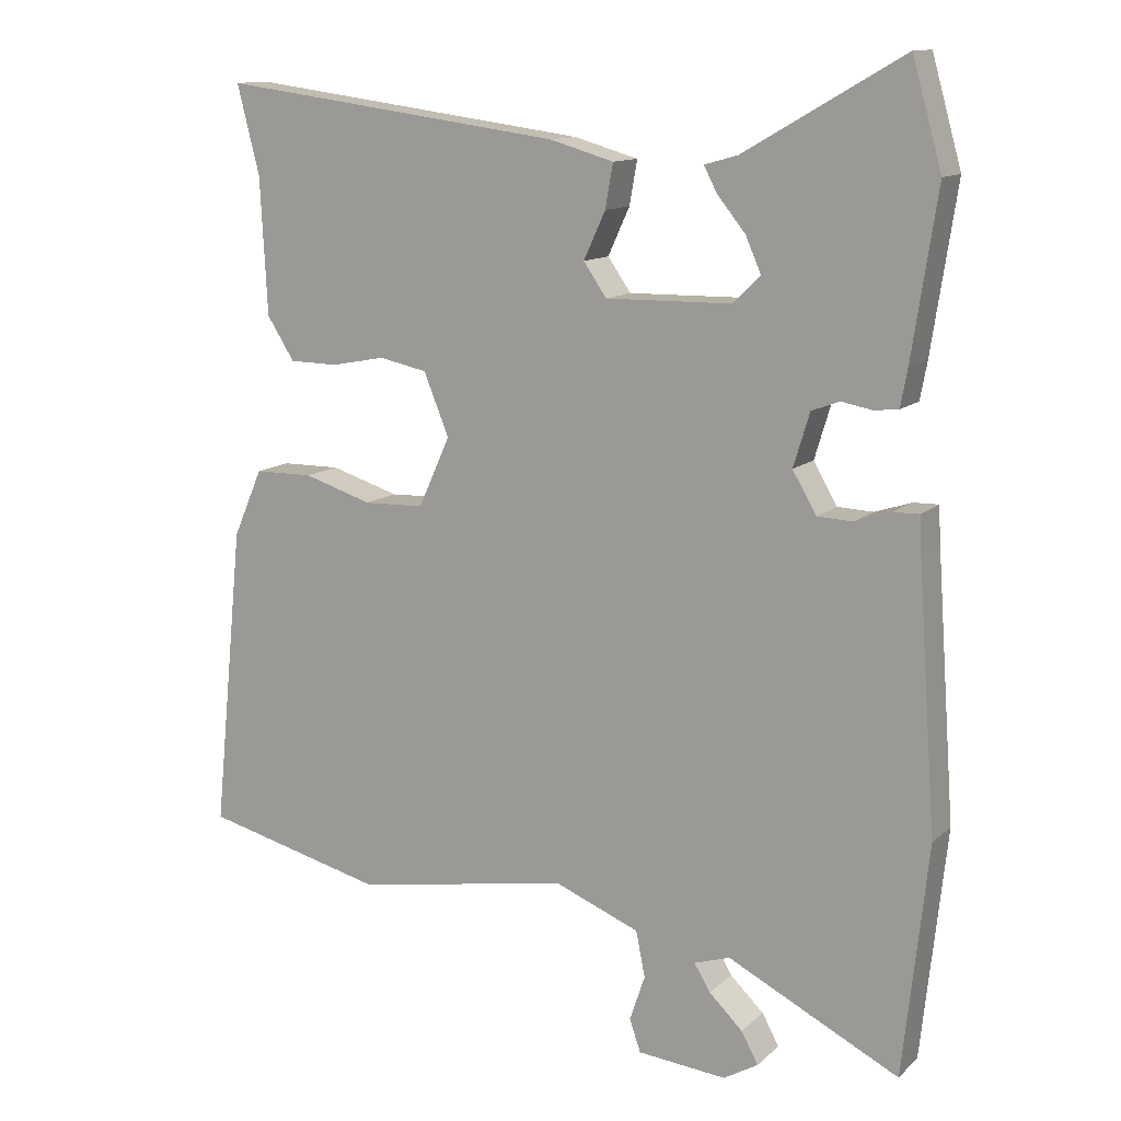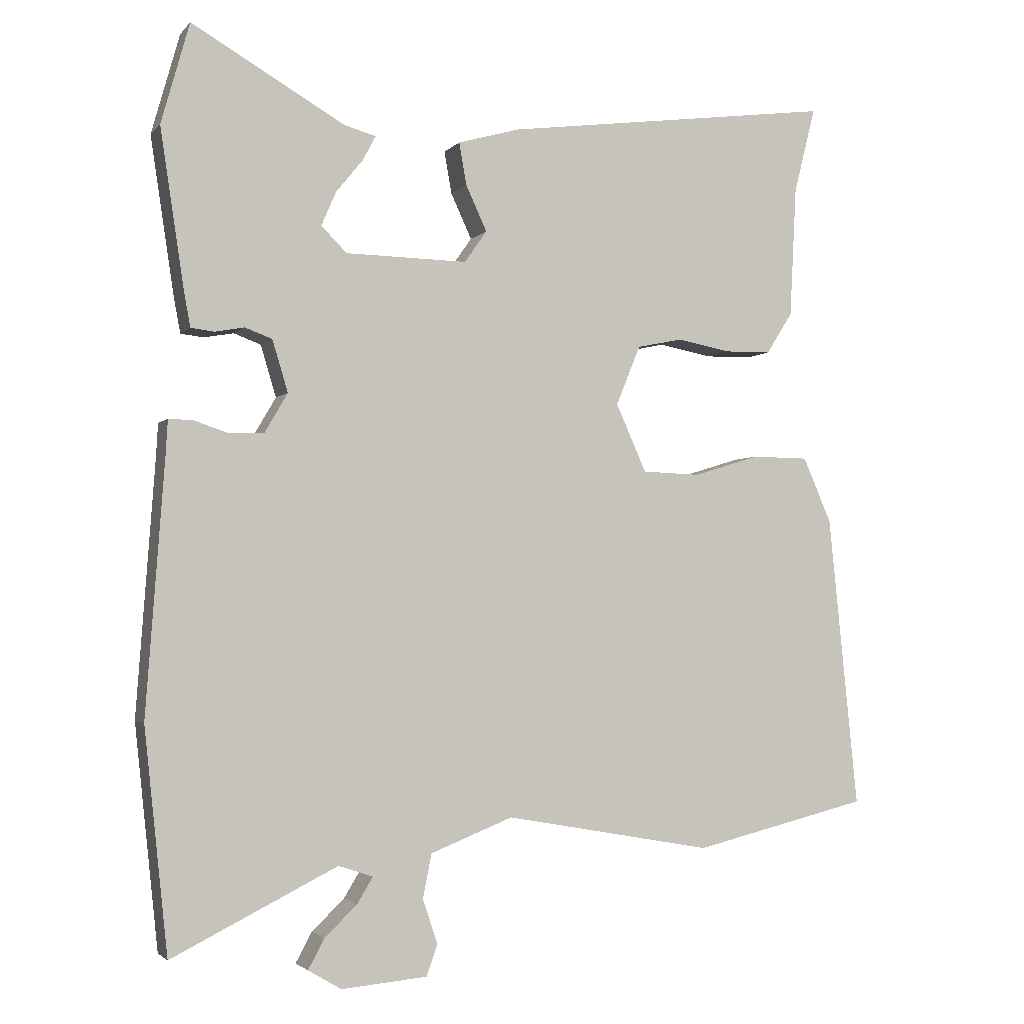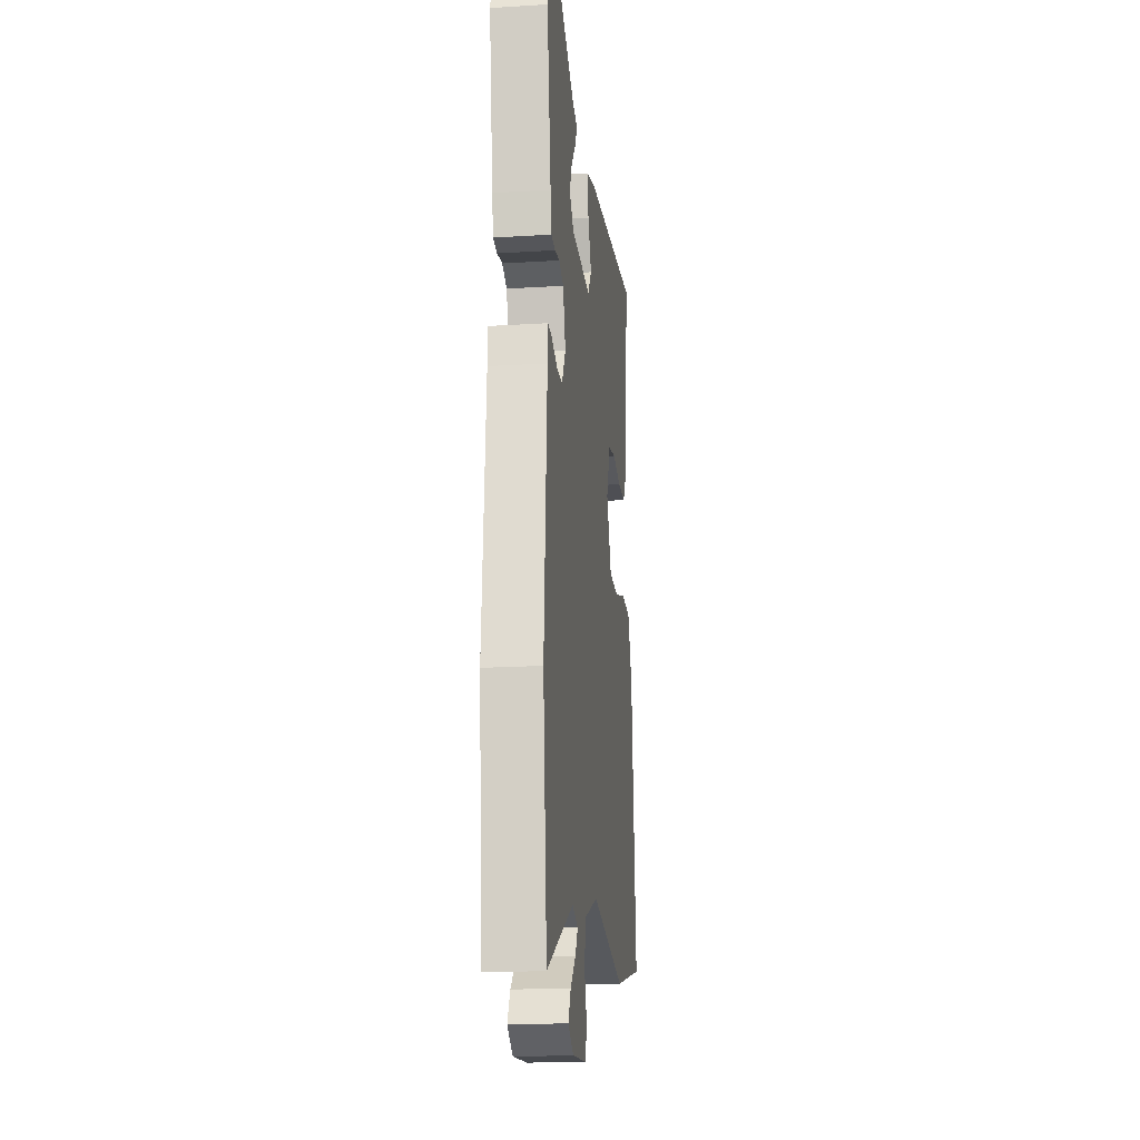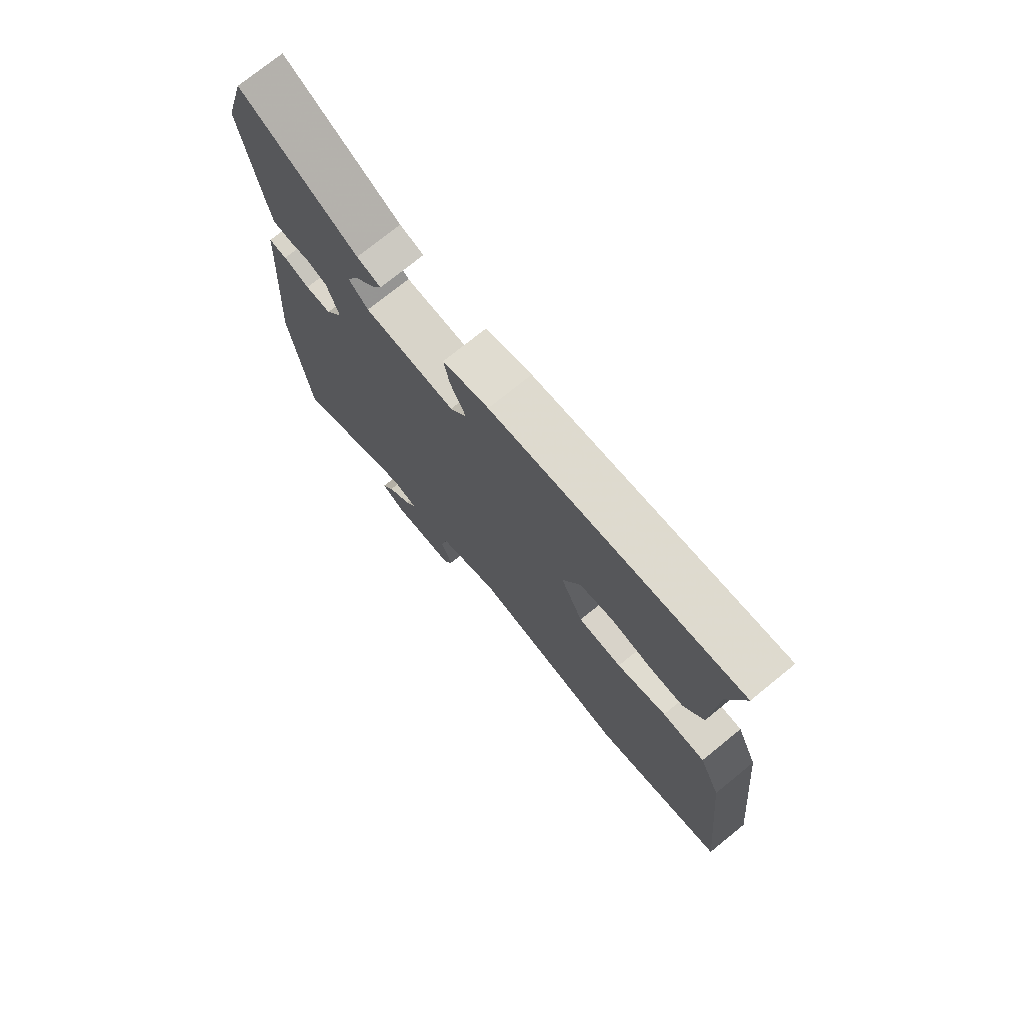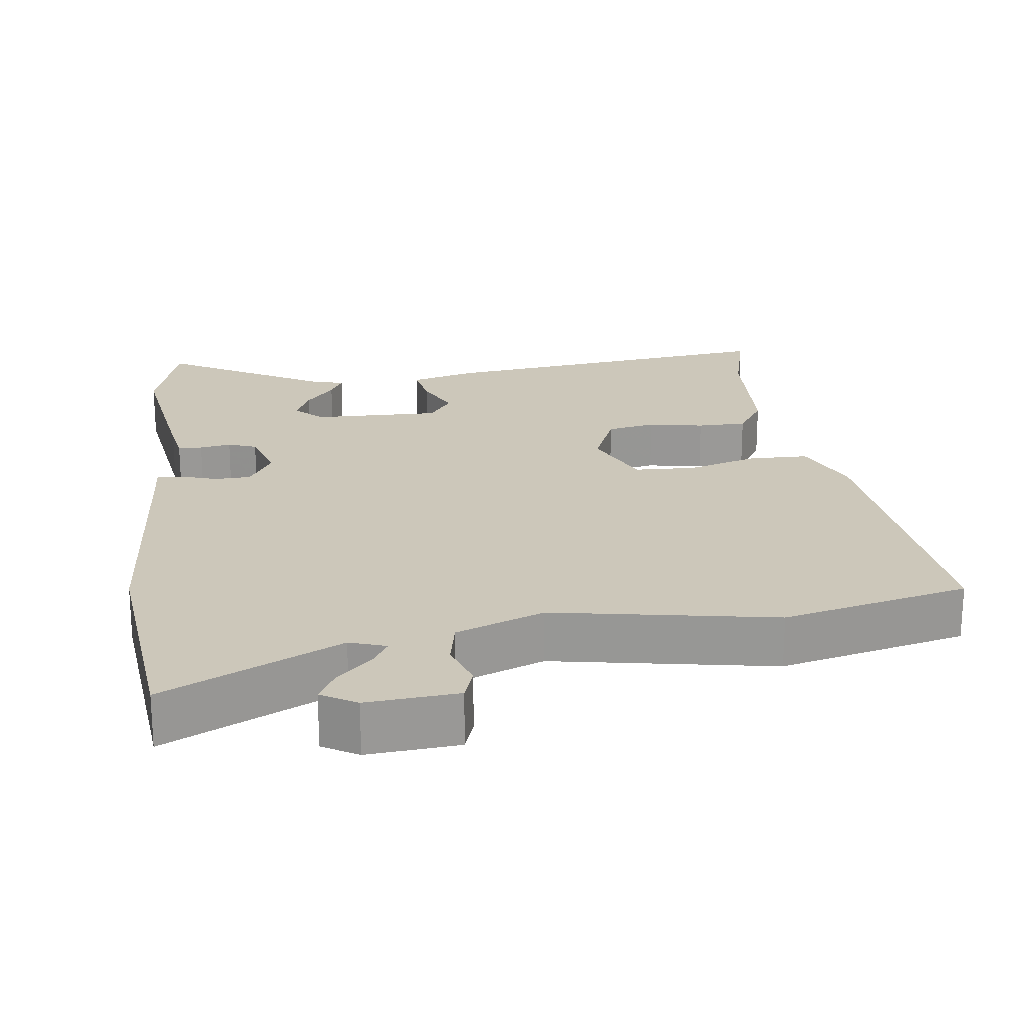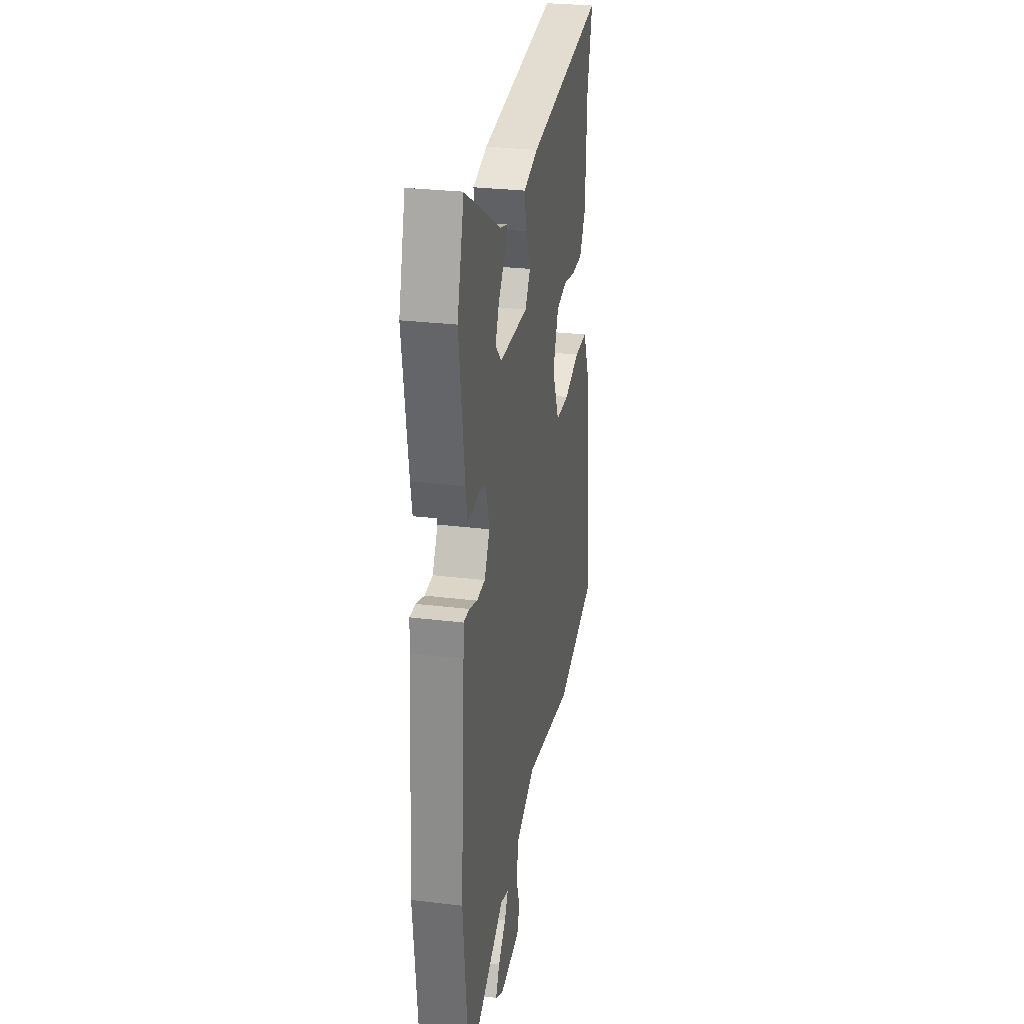
<metadata>
{"format":"obj","ext":"obj","renderer":"f3d","projection":"perspective","resolution":1024,"background":"white","views":[{"elev":12.5,"azim":28.1,"up":"+Z"},{"elev":-2.7,"azim":160.1,"up":"+Z"},{"elev":-19.1,"azim":96.6,"up":"+Z"},{"elev":74.9,"azim":-129.1,"up":"+Z"},{"elev":21.5,"azim":172.8,"up":"+Y"},{"elev":28.1,"azim":100.5,"up":"+Z"}]}
</metadata>
<code>
v 0.517 0.07 -0.34
v 0.482 0.07 -0.668
v 0.238 0.07 -0.547
v 0.187 0.07 -0.564
v 0.21 0.07 -0.602
v 0.258 0.07 -0.648
v 0.282 0.07 -0.692
v 0.233 0.07 -0.721
v 0.106 0.07 -0.71
v 0.09 0.07 -0.664
v 0.112 0.07 -0.599
v 0.099 0.07 -0.534
v -0.023 0.07 -0.486
v -0.331 0.07 -0.541
v -0.591 0.07 -0.478
v -0.547 0.07 -0.045
v -0.505 0.07 0.051
v -0.421 0.07 0.052
v -0.323 0.07 0.022
v -0.237 0.07 0.025
v -0.192 0.07 0.125
v -0.228 0.07 0.213
v -0.296 0.07 0.227
v -0.374 0.07 0.212
v -0.443 0.07 0.213
v -0.482 0.07 0.274
v -0.492 0.07 0.468
v -0.524 0.07 0.594
v -0.033 0.07 0.529
v 0.058 0.07 0.503
v 0.047 0.07 0.441
v 0.016 0.07 0.374
v 0.049 0.07 0.327
v 0.229 0.07 0.33
v 0.267 0.07 0.368
v 0.245 0.07 0.418
v 0.205 0.07 0.467
v 0.186 0.07 0.503
v 0.233 0.07 0.516
v 0.459 0.07 0.646
v 0.501 0.07 0.497
v 0.466 0.07 0.266
v 0.456 0.07 0.212
v 0.422 0.07 0.208
v 0.378 0.07 0.216
v 0.338 0.07 0.201
v 0.315 0.07 0.125
v 0.349 0.07 0.067
v 0.4 0.07 0.065
v 0.451 0.07 0.082
v 0.487 0.07 0.083
v 0.49 0.07 0.031
v 0.517 0 -0.34
v 0.482 0 -0.668
v 0.238 0 -0.547
v 0.187 0 -0.564
v 0.21 0 -0.602
v 0.258 0 -0.648
v 0.282 0 -0.692
v 0.233 0 -0.721
v 0.106 0 -0.71
v 0.09 0 -0.664
v 0.112 0 -0.599
v 0.099 0 -0.534
v -0.023 0 -0.486
v -0.331 0 -0.541
v -0.591 0 -0.478
v -0.547 0 -0.045
v -0.505 0 0.051
v -0.421 0 0.052
v -0.323 0 0.022
v -0.237 0 0.025
v -0.192 0 0.125
v -0.228 0 0.213
v -0.296 0 0.227
v -0.374 0 0.212
v -0.443 0 0.213
v -0.482 0 0.274
v -0.492 0 0.468
v -0.524 0 0.594
v -0.033 0 0.529
v 0.058 0 0.503
v 0.047 0 0.441
v 0.016 0 0.374
v 0.049 0 0.327
v 0.229 0 0.33
v 0.267 0 0.368
v 0.245 0 0.418
v 0.205 0 0.467
v 0.186 0 0.503
v 0.233 0 0.516
v 0.459 0 0.646
v 0.501 0 0.497
v 0.466 0 0.266
v 0.456 0 0.212
v 0.422 0 0.208
v 0.378 0 0.216
v 0.338 0 0.201
v 0.315 0 0.125
v 0.349 0 0.067
v 0.4 0 0.065
v 0.451 0 0.082
v 0.487 0 0.083
v 0.49 0 0.031
f 49 50 51 52
f 48 49 52 1
f 47 48 1 2
f 42 43 44 45
f 42 45 46
f 39 40 41 42
f 39 42 46
f 36 37 38 39
f 35 36 39
f 35 39 46
f 34 35 46 47
f 29 30 31 32
f 27 28 29 32
f 27 32 33
f 26 27 33
f 23 24 25 26
f 22 23 26 33
f 21 22 33 34
f 16 17 18 19
f 16 19 20
f 13 14 15 16
f 12 13 16 20
f 8 9 10 11
f 8 11 12
f 5 6 7 8
f 4 5 8 12
f 3 4 12 20
f 20 21 34 47
f 2 3 20 47
f 104 103 102 101
f 53 104 101 100
f 54 53 100 99
f 97 96 95 94
f 98 97 94
f 94 93 92 91
f 98 94 91
f 91 90 89 88
f 91 88 87
f 98 91 87
f 99 98 87 86
f 84 83 82 81
f 84 81 80 79
f 85 84 79
f 85 79 78
f 78 77 76 75
f 85 78 75 74
f 86 85 74 73
f 71 70 69 68
f 72 71 68
f 68 67 66 65
f 72 68 65 64
f 63 62 61 60
f 64 63 60
f 60 59 58 57
f 64 60 57 56
f 72 64 56 55
f 99 86 73 72
f 99 72 55 54
f 1 53 54 2
f 2 54 55 3
f 3 55 56 4
f 4 56 57 5
f 5 57 58 6
f 6 58 59 7
f 7 59 60 8
f 8 60 61 9
f 9 61 62 10
f 10 62 63 11
f 11 63 64 12
f 12 64 65 13
f 13 65 66 14
f 14 66 67 15
f 15 67 68 16
f 16 68 69 17
f 17 69 70 18
f 18 70 71 19
f 19 71 72 20
f 20 72 73 21
f 21 73 74 22
f 22 74 75 23
f 23 75 76 24
f 24 76 77 25
f 25 77 78 26
f 26 78 79 27
f 27 79 80 28
f 28 80 81 29
f 29 81 82 30
f 30 82 83 31
f 31 83 84 32
f 32 84 85 33
f 33 85 86 34
f 34 86 87 35
f 35 87 88 36
f 36 88 89 37
f 37 89 90 38
f 38 90 91 39
f 39 91 92 40
f 40 92 93 41
f 41 93 94 42
f 42 94 95 43
f 43 95 96 44
f 44 96 97 45
f 45 97 98 46
f 46 98 99 47
f 47 99 100 48
f 48 100 101 49
f 49 101 102 50
f 50 102 103 51
f 51 103 104 52
f 52 104 53 1

</code>
